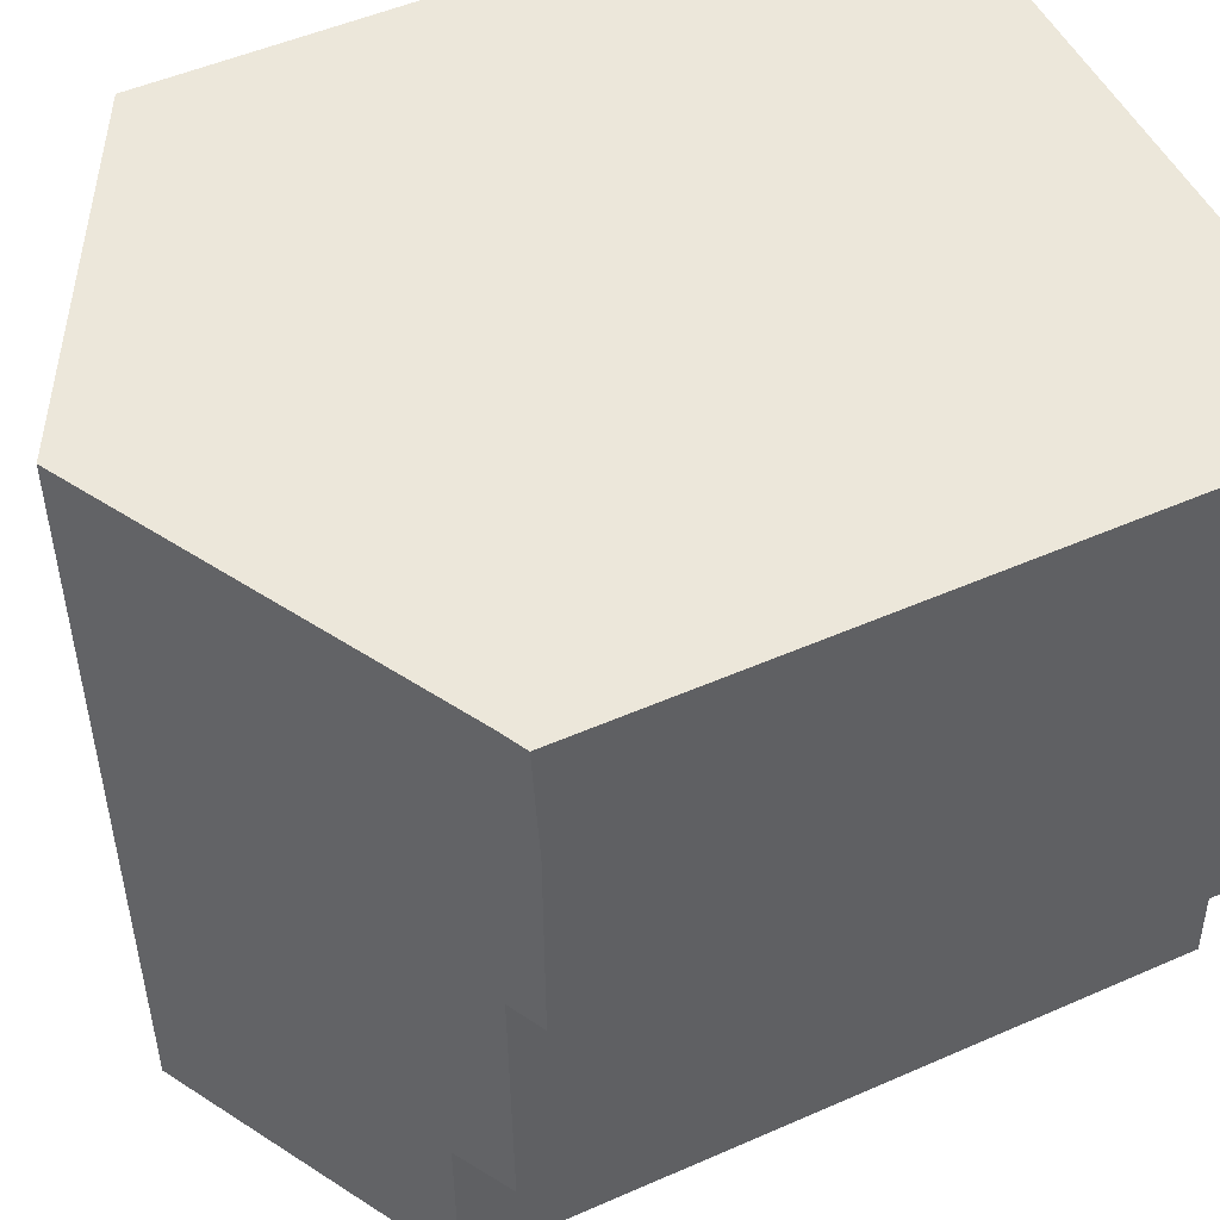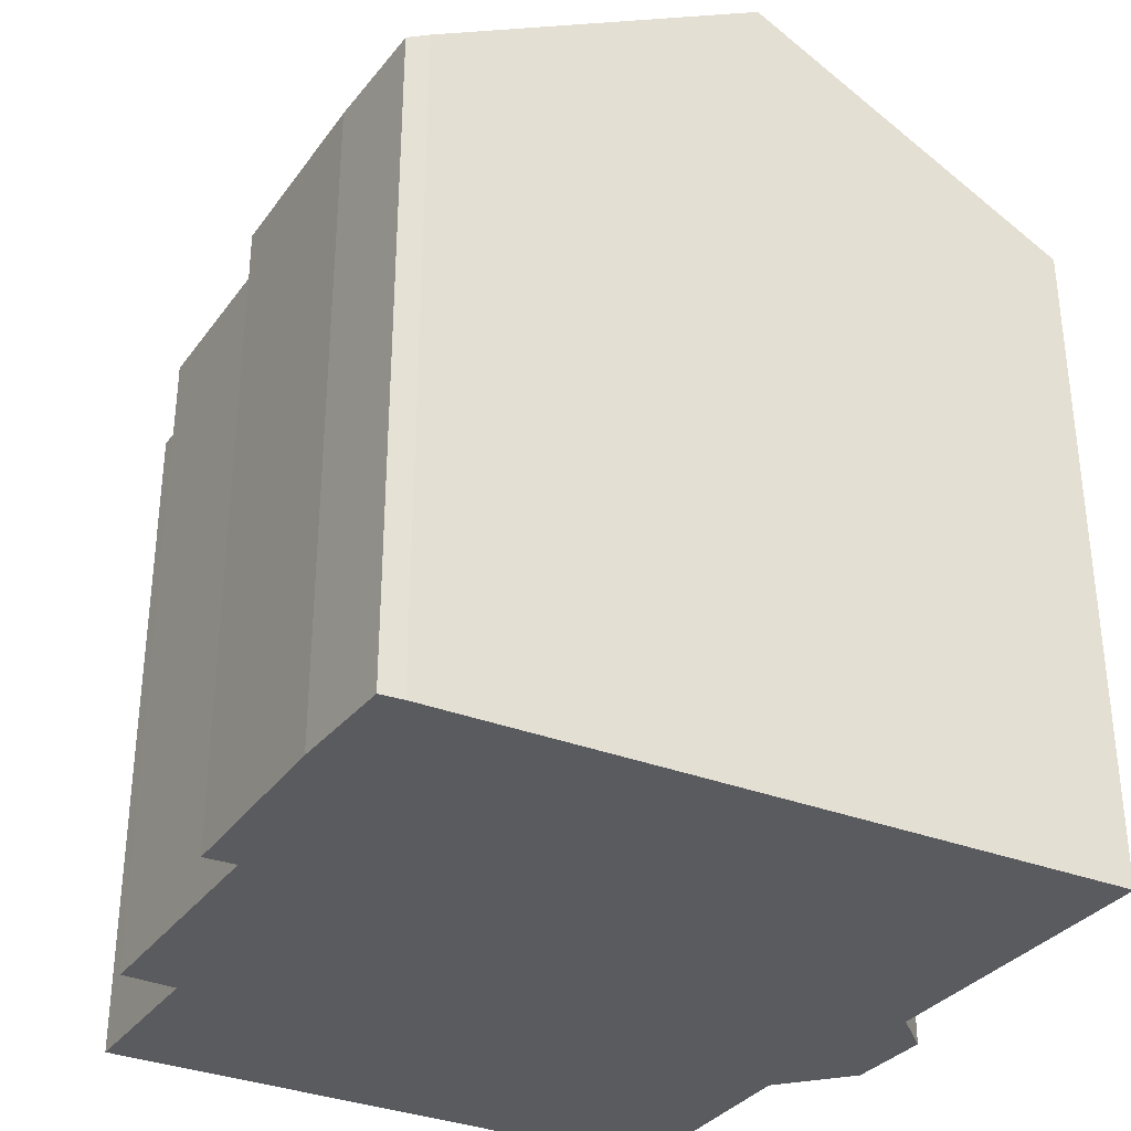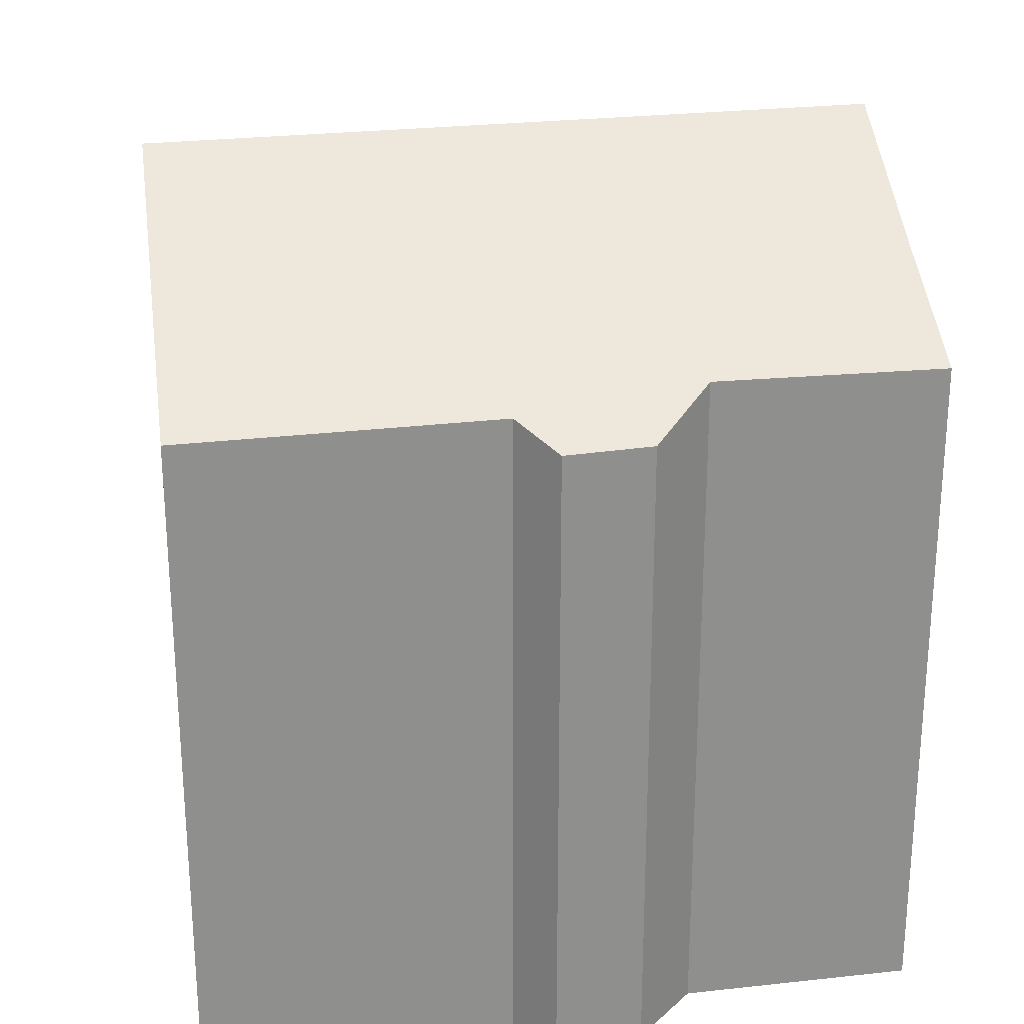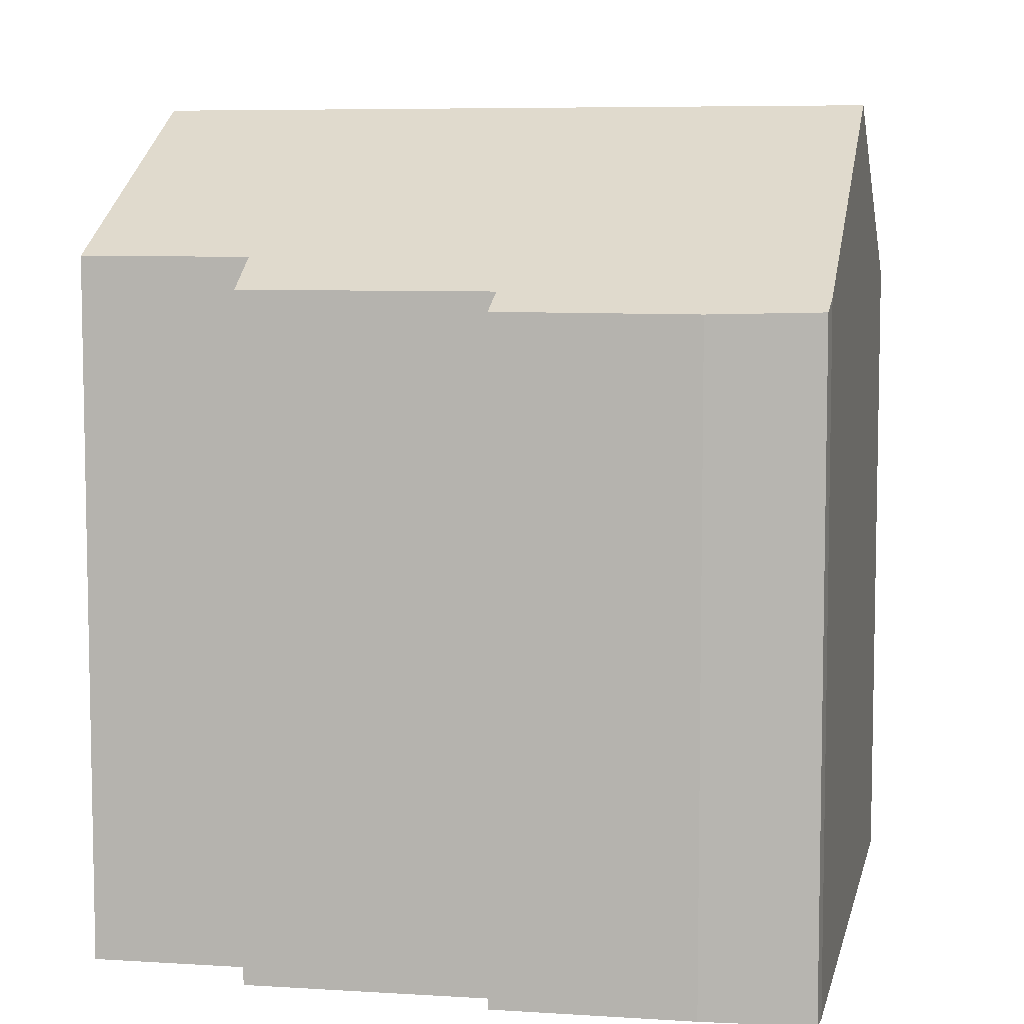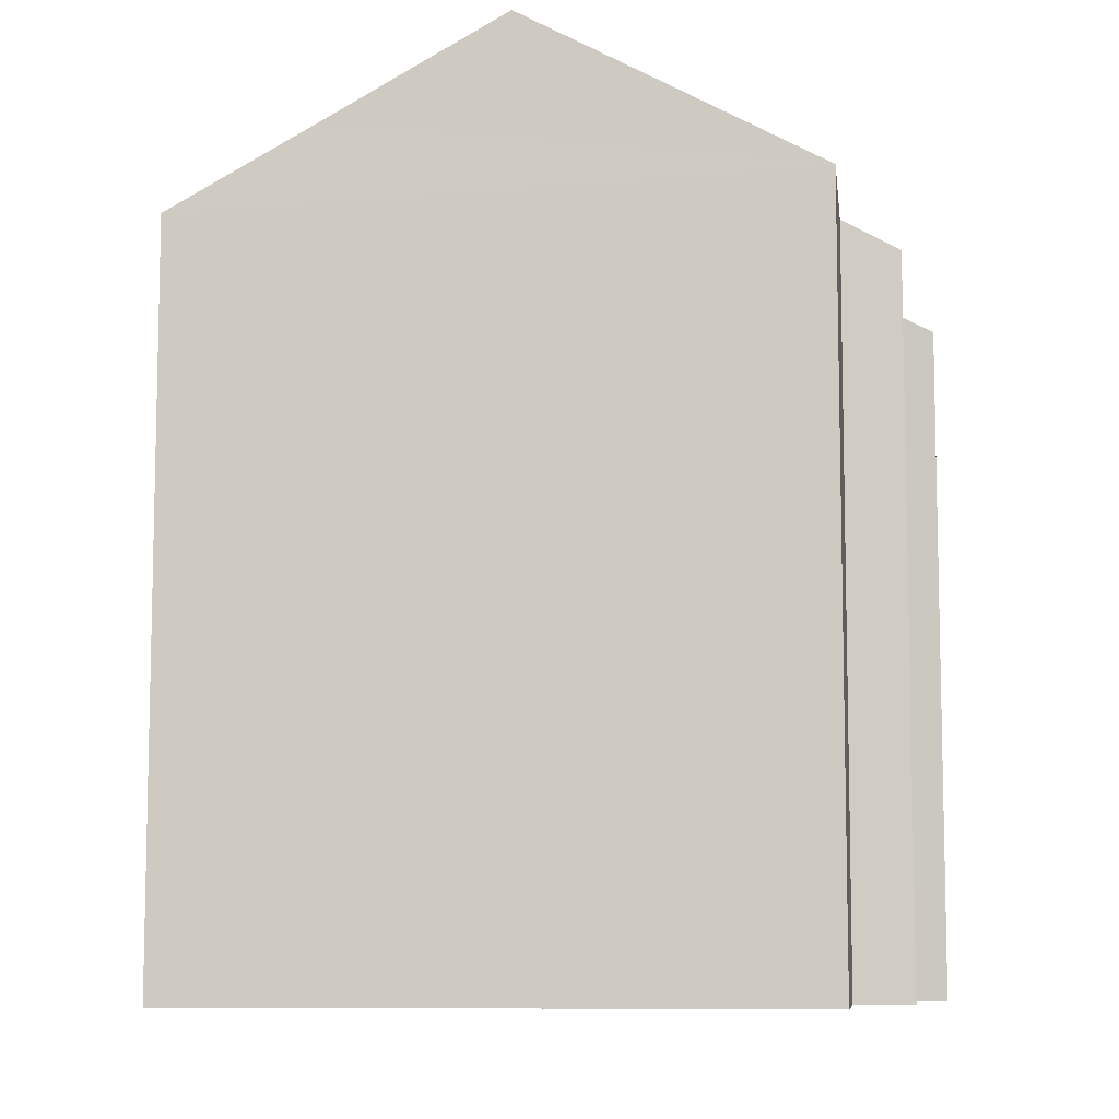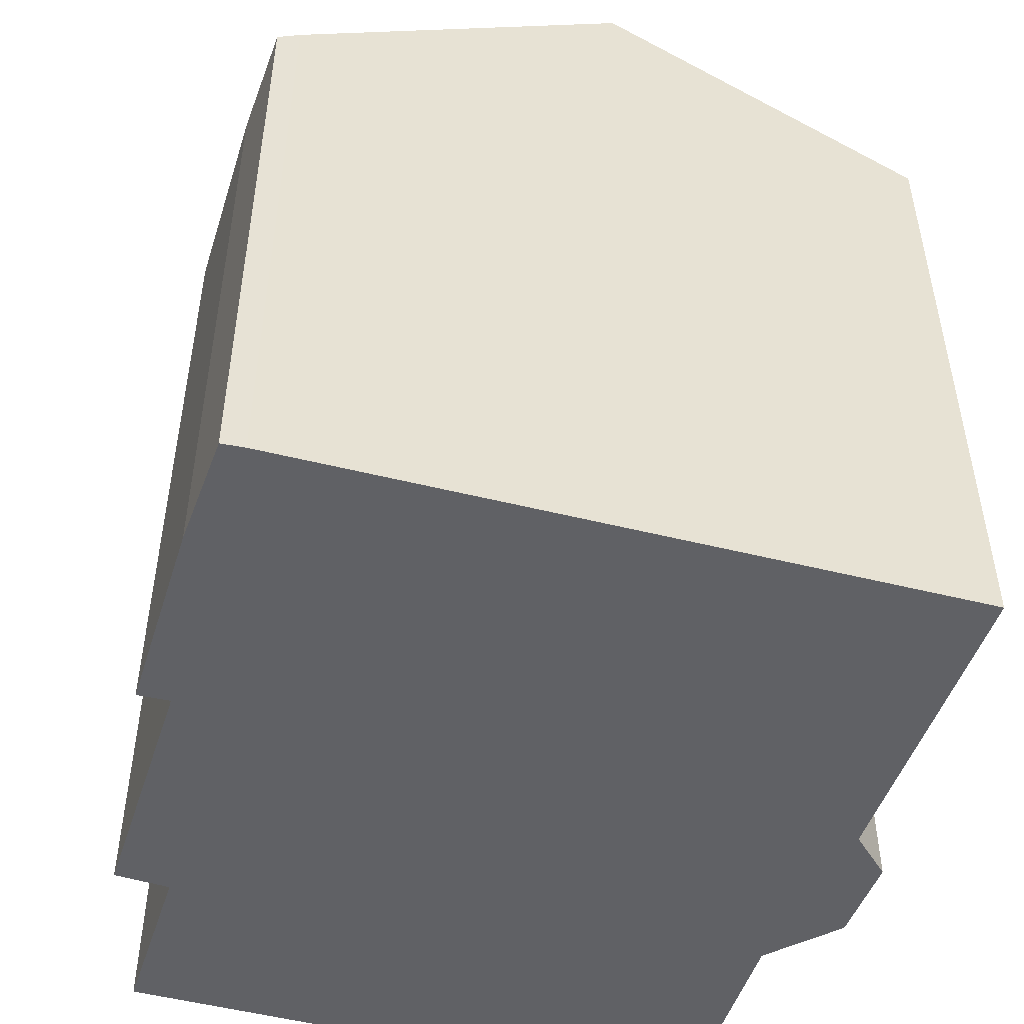
<metadata>
{"format":"obj","ext":"obj","renderer":"f3d","projection":"perspective","resolution":1024,"background":"white","views":[{"elev":49.9,"azim":-115.9,"up":"+Z"},{"elev":-33.0,"azim":-28.8,"up":"+Y"},{"elev":25.1,"azim":80.6,"up":"+Y"},{"elev":6.8,"azim":-78.5,"up":"+Y"},{"elev":-8.6,"azim":-171.4,"up":"+Y"},{"elev":-49.1,"azim":-16.3,"up":"+Y"}]}
</metadata>
<code>
v  0.725 15.24 0.033
v  1.809 15.93 -5.692
v  0.57 15.25 -5.633
v  0.09 14.81 4.467
v  0 14.84 9.087e-16
v  8.011 19.37 -9.52
v  1.717 15.94 -9.523
v  8.533 19.37 7.105
v  0.27 14.87 6.964
v  0.787 15.15 7.006
v  14.36 15.91 -9.55
v  15.05 15.53 -9.54
v  15.05 15.53 -9.559
v  16.53 14.84 -2.83
v  15.74 15.32 0.027
v  16.64 14.81 -0.828
v  15.2 15.54 -4.175
v  15.52 15.56 7.194
v  15.1 15.59 -4.27
v  11.95 17.23 -9.518
v  15.96 15.32 7.2
v  15.05 5.853e-16 -9.559
v  1.717 5.831e-16 -9.523
v  14.36 5.848e-16 -9.55
v  8.011 5.829e-16 -9.52
v  11.95 5.828e-16 -9.518
v  1.809 3.485e-16 -5.692
v  0.57 3.449e-16 -5.633
v  0.725 -2.021e-18 0.033
v  0 0 0
v  0.09 -2.735e-16 4.467
v  0.27 -4.264e-16 6.964
v  0.787 -4.29e-16 7.006
v  15.96 -4.409e-16 7.2
v  8.533 -4.351e-16 7.105
v  15.52 -4.405e-16 7.194
v  15.74 -1.653e-18 0.027
v  16.53 1.733e-16 -2.83
v  16.64 5.07e-17 -0.828
v  15.1 2.615e-16 -4.27
v  15.05 5.842e-16 -9.54
v  15.2 2.556e-16 -4.175
g defaultobject
f 1 2 3
f 4 1 5
f 2 6 7
f 6 2 8
f 8 2 1
f 8 1 4
f 8 4 9
f 8 9 10
f 11 12 13
f 14 15 16
f 15 14 17
f 15 17 18
f 18 17 8
f 8 17 19
f 8 19 12
f 8 12 11
f 8 11 20
f 8 20 6
f 18 21 15
f 20 7 6
f 7 20 11
f 7 11 13
f 7 13 22
f 7 22 23
f 23 22 24
f 23 24 25
f 25 24 26
f 27 3 2
f 3 27 28
f 29 5 1
f 5 29 30
f 23 2 7
f 2 23 27
f 28 1 3
f 1 28 29
f 30 4 5
f 4 30 31
f 4 32 9
f 32 4 31
f 9 33 10
f 33 9 32
f 33 8 10
f 8 33 18
f 18 33 21
f 21 33 34
f 34 33 35
f 34 35 36
f 34 15 21
f 15 34 37
f 16 38 14
f 38 16 39
f 40 12 19
f 12 40 13
f 13 40 22
f 22 40 41
f 37 16 15
f 16 37 39
f 17 40 19
f 40 17 14
f 40 14 38
f 40 38 42
f 36 37 34
f 32 29 33
f 29 32 30
f 30 32 31
f 37 38 39
f 38 37 42
f 42 37 36
f 42 36 35
f 42 35 40
f 40 35 41
f 41 35 22
f 22 35 24
f 24 35 26
f 26 35 25
f 25 35 33
f 25 33 27
f 27 33 29
f 27 29 28
f 23 25 27

</code>
